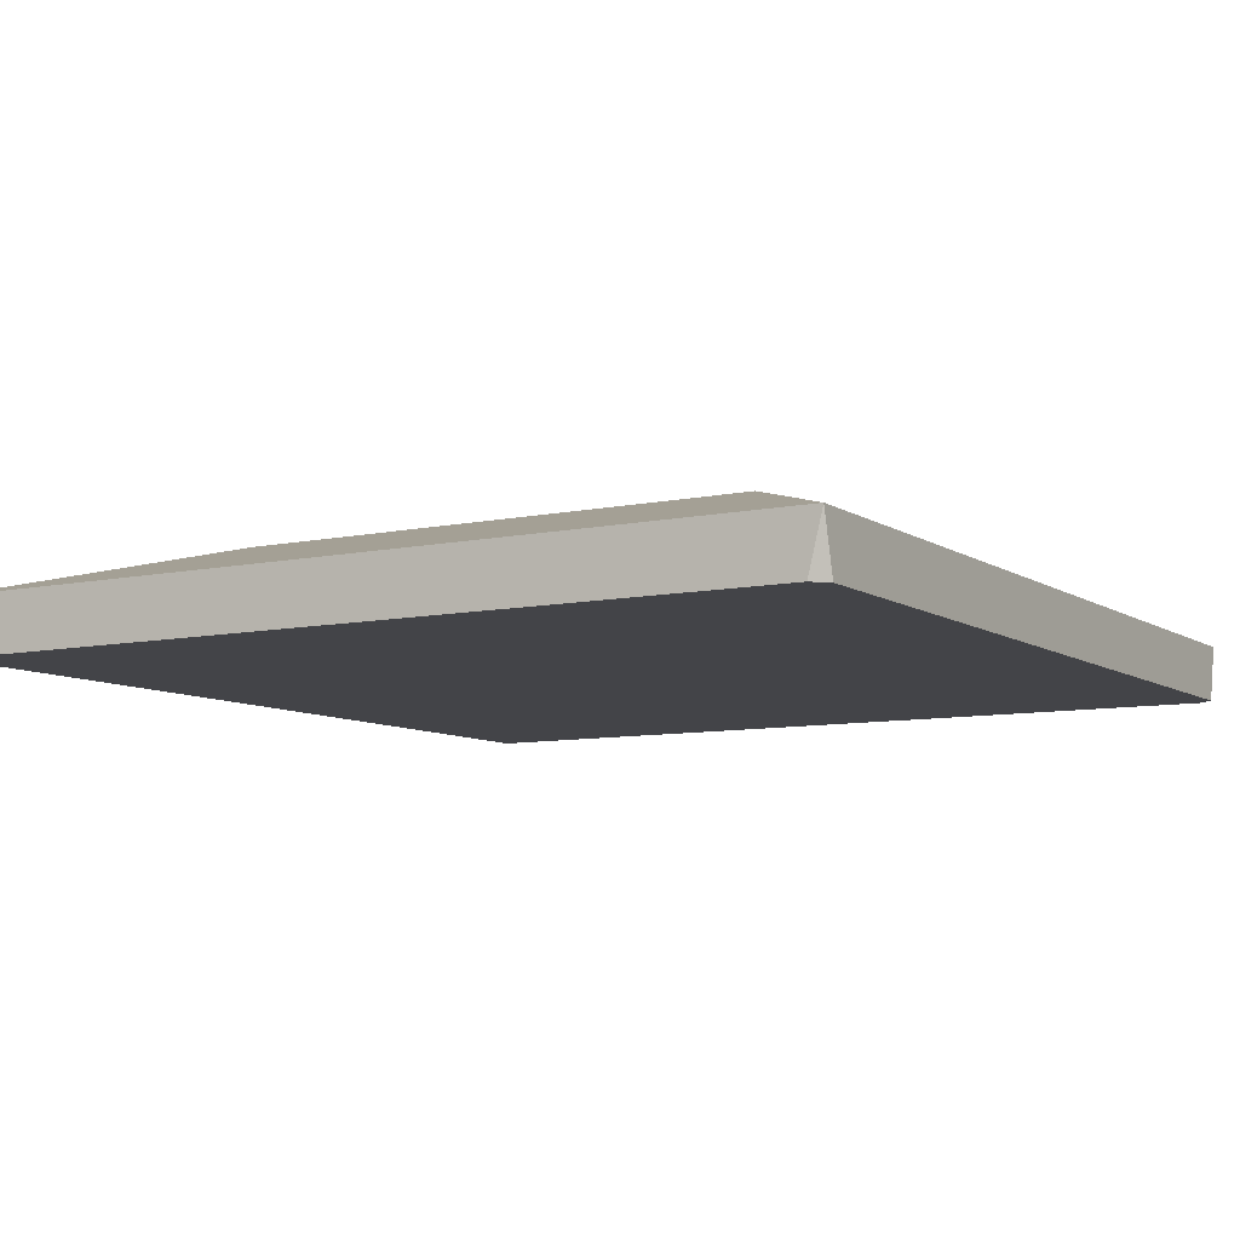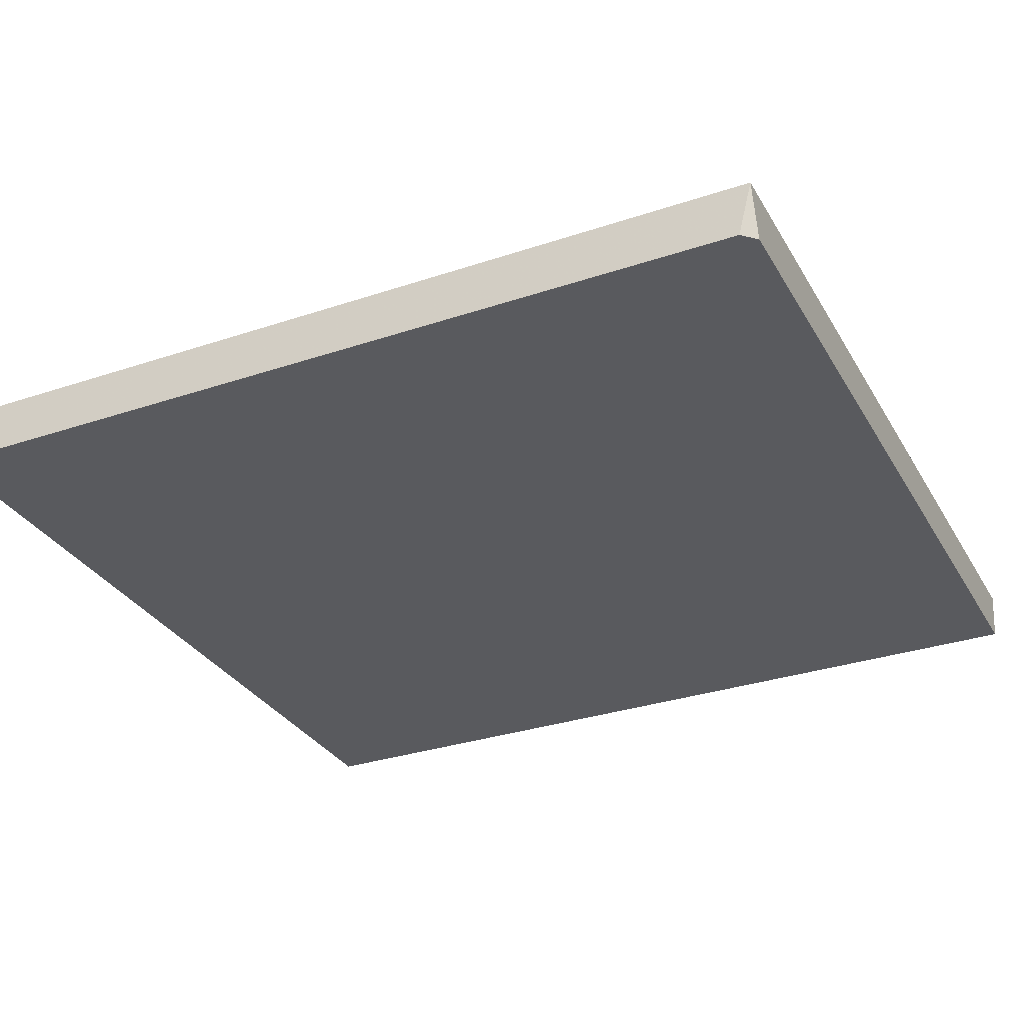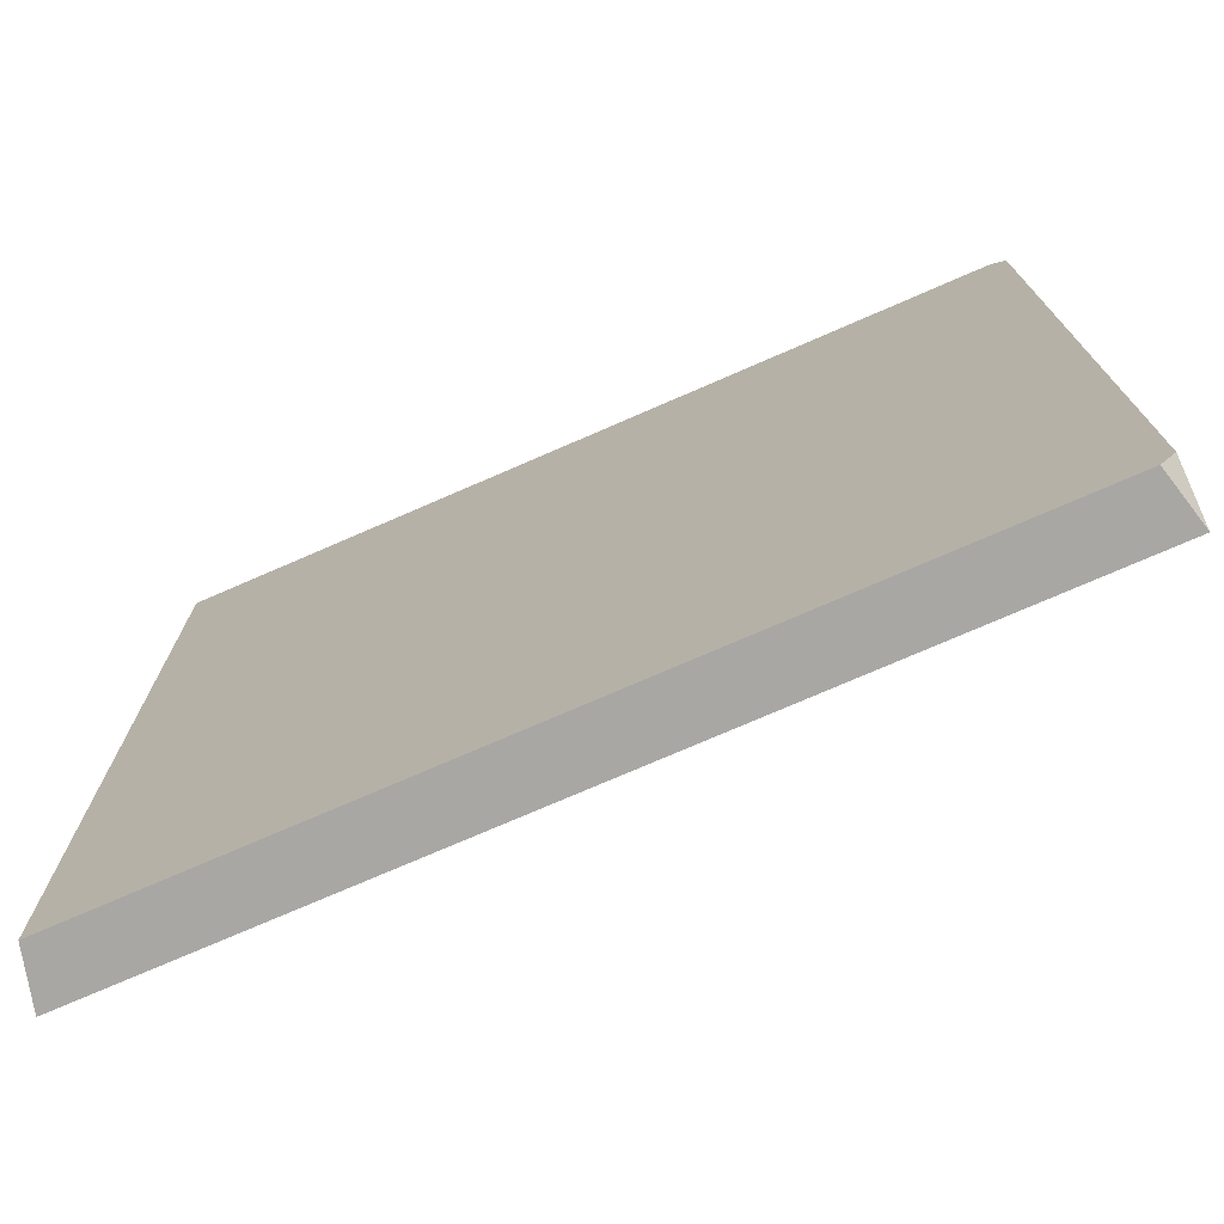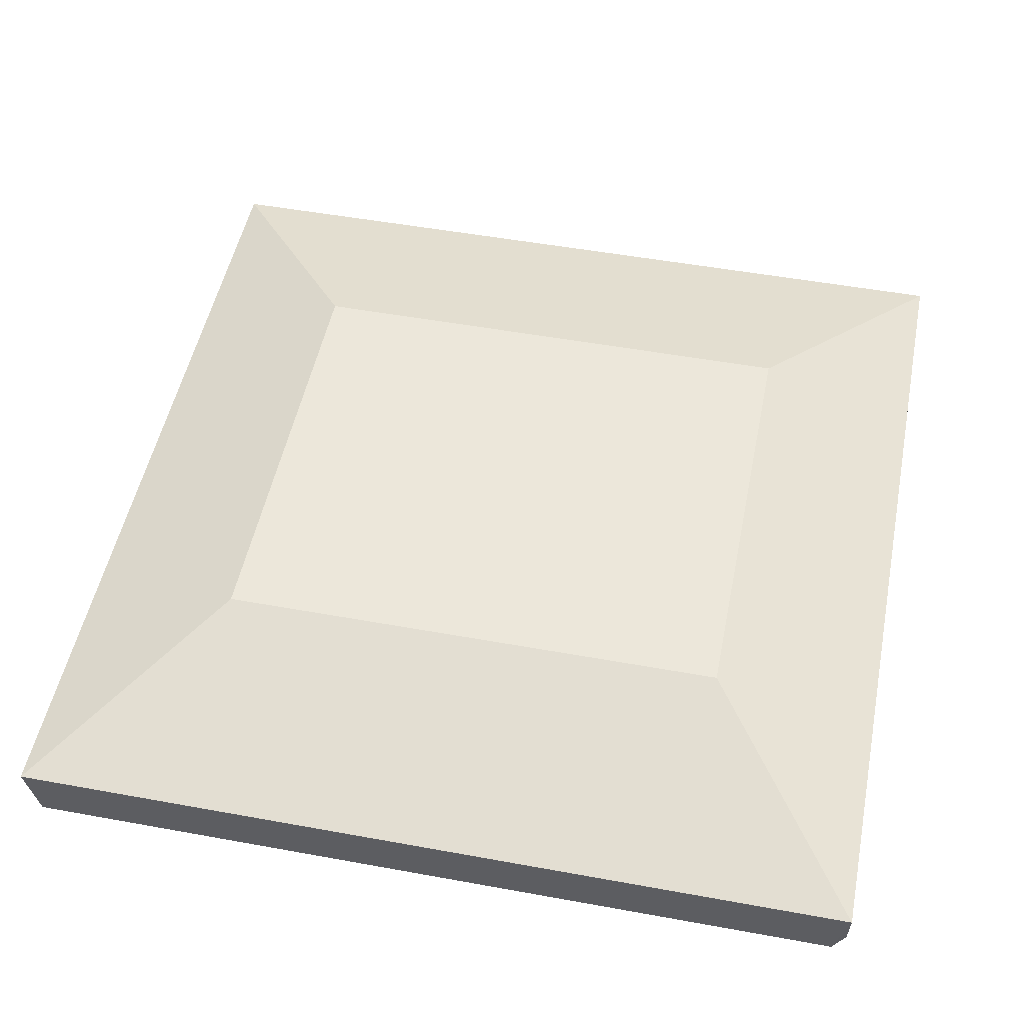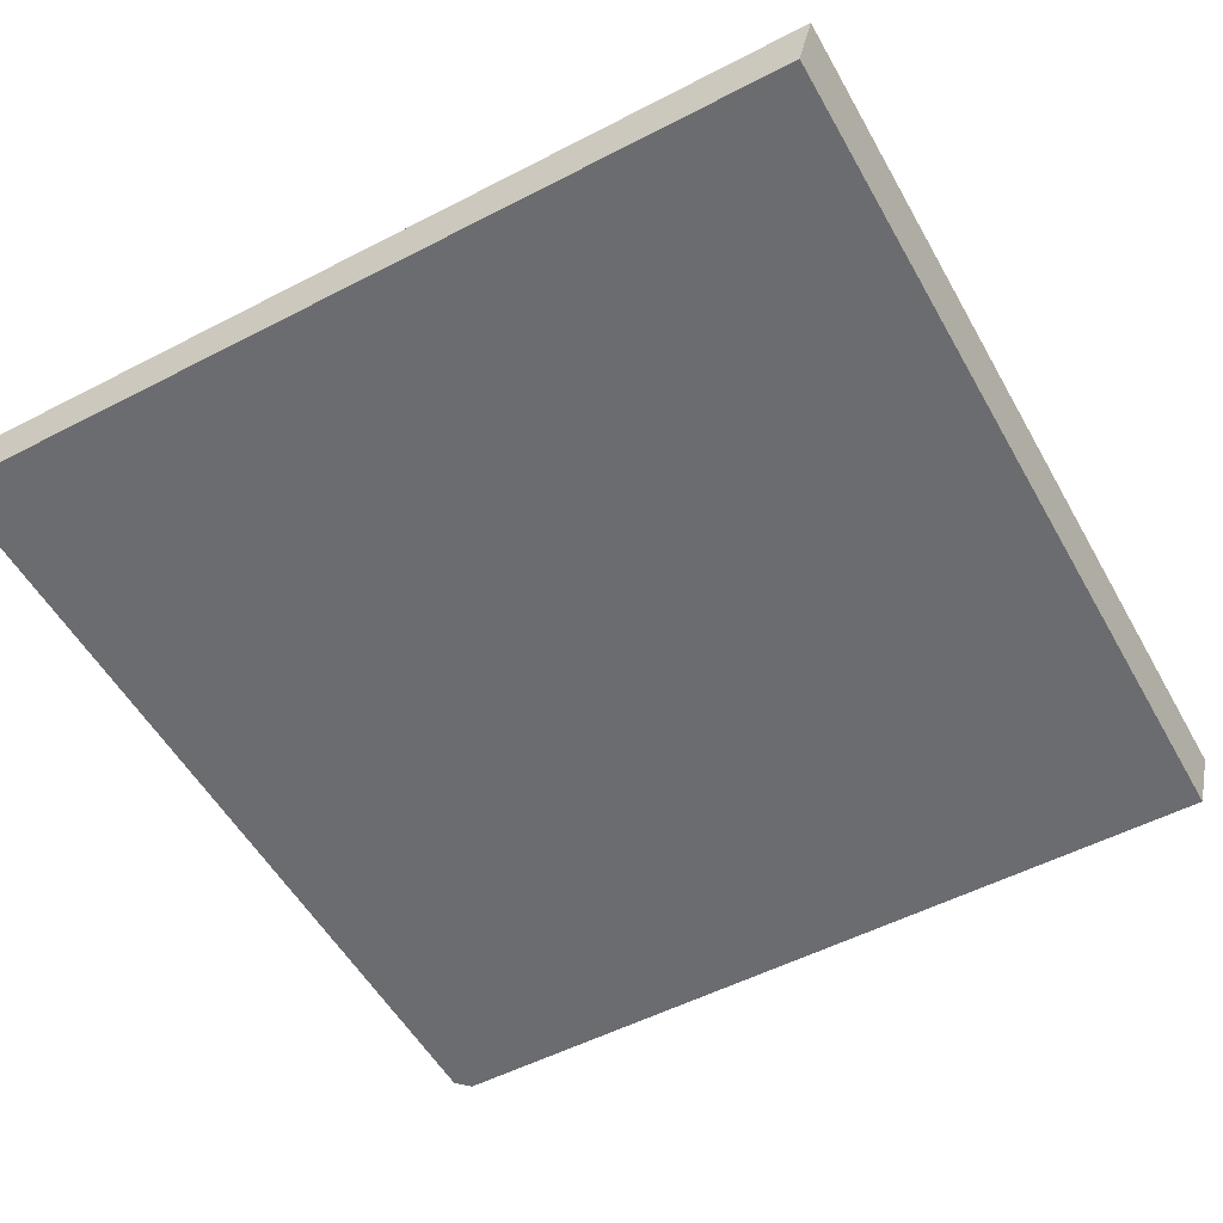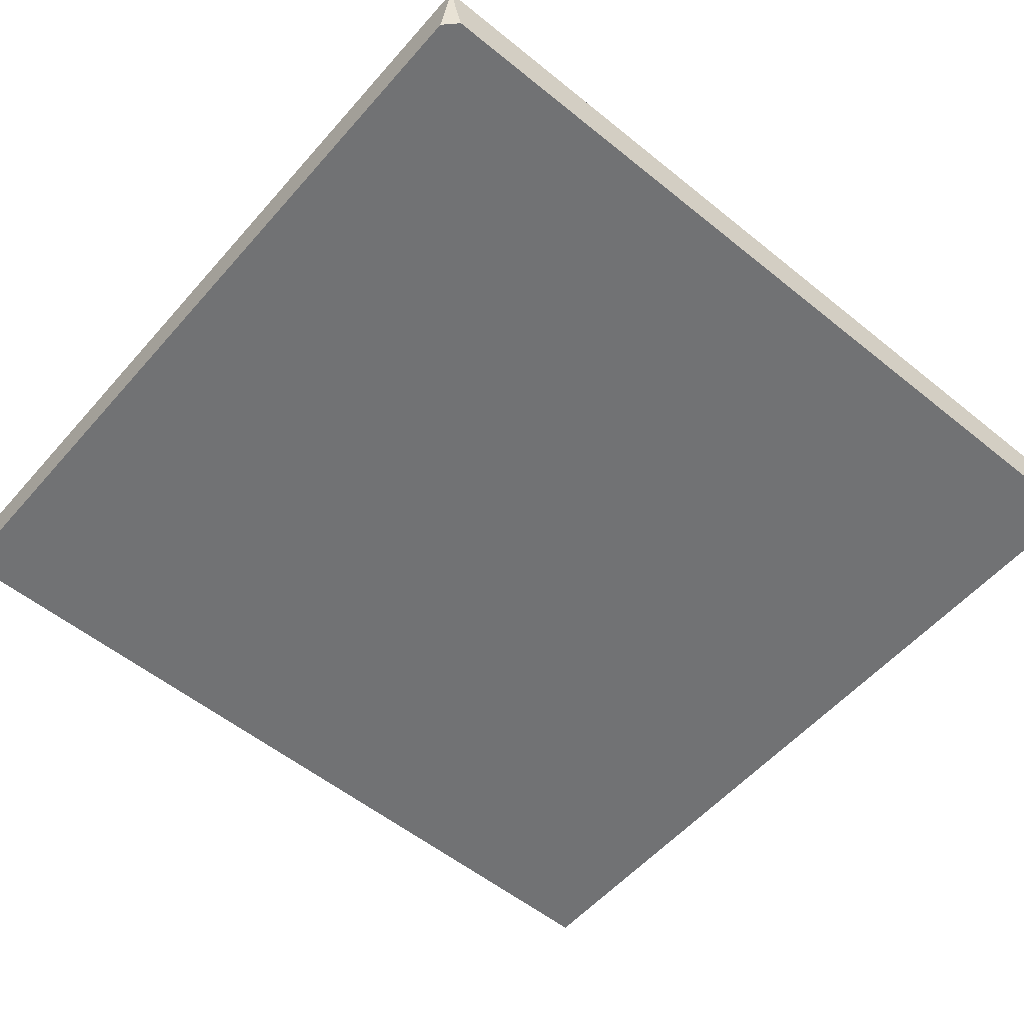
<metadata>
{"format":"obj","ext":"obj","renderer":"f3d","projection":"perspective","resolution":1024,"background":"white","views":[{"elev":-8.3,"azim":30.6,"up":"+Y"},{"elev":-31.3,"azim":115.5,"up":"+Y"},{"elev":-74.8,"azim":23.5,"up":"+Z"},{"elev":50.7,"azim":11.3,"up":"+Y"},{"elev":-53.7,"azim":-151.1,"up":"+Y"},{"elev":-55.5,"azim":49.6,"up":"+Y"}]}
</metadata>
<code>
g Generated convex submesh 1
v 4.316 -0.07241 -4.633
v -4.518 0.5069 4.633
v 4.461 0.5069 4.633
v -2.754 1.163 -2.336
v -4.373 -0.07241 -4.633
v -4.373 -0.07241 4.633
v 2.697 1.163 2.336
v 4.461 0.5069 -4.633
v 4.461 -0.07241 4.488
v -4.518 0.5069 -4.633
v -2.754 1.163 2.336
v 2.697 1.163 -2.336
v 4.461 -0.07241 -4.488
v 4.316 -0.07241 4.633
g Generated convex submesh 1_0
f 14 9 3
f 6 2 5
f 6 3 2
f 6 5 1
f 8 1 5
f 8 7 3
f 9 6 1
f 9 8 3
f 10 2 4
f 10 5 2
f 10 4 8
f 10 8 5
f 11 2 3
f 11 4 2
f 11 3 7
f 11 7 4
f 12 4 7
f 12 8 4
f 12 7 8
f 13 1 8
f 13 9 1
f 13 8 9
f 14 3 6
f 14 6 9

</code>
